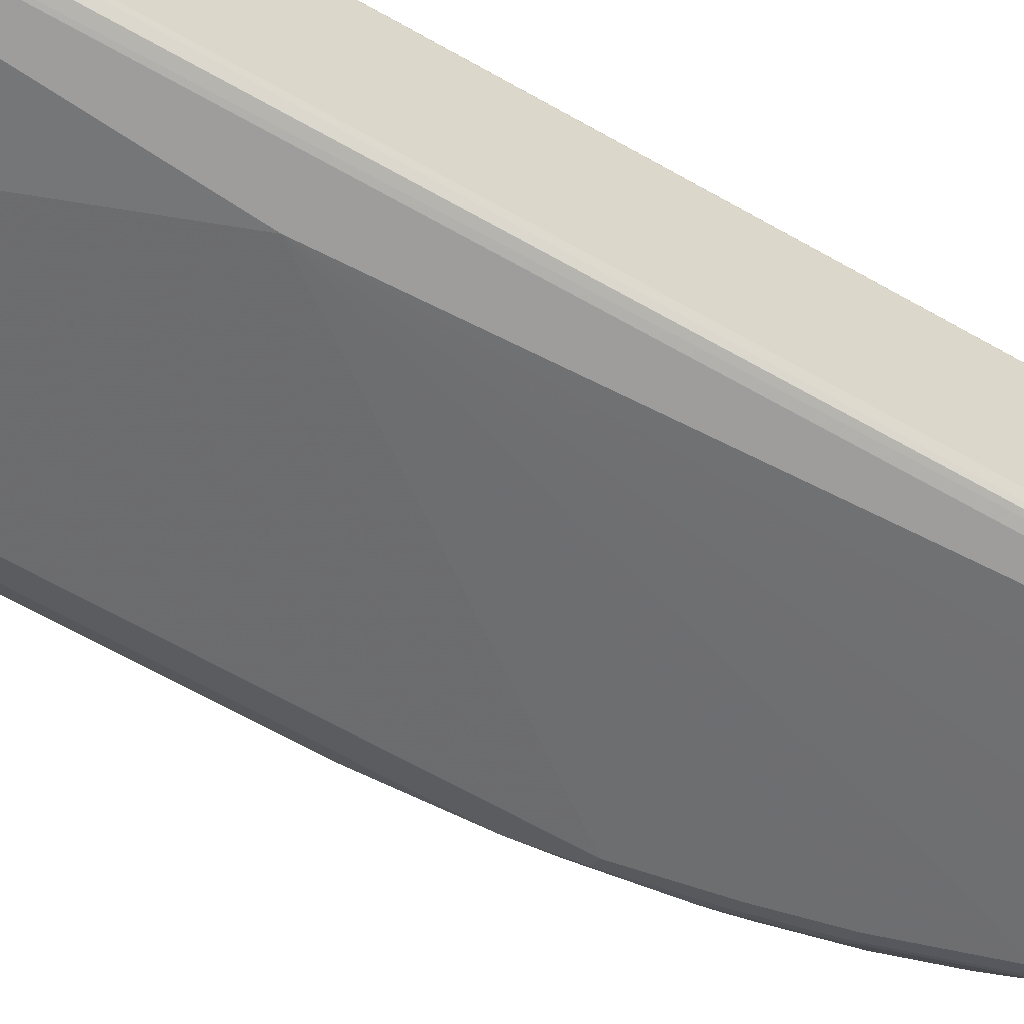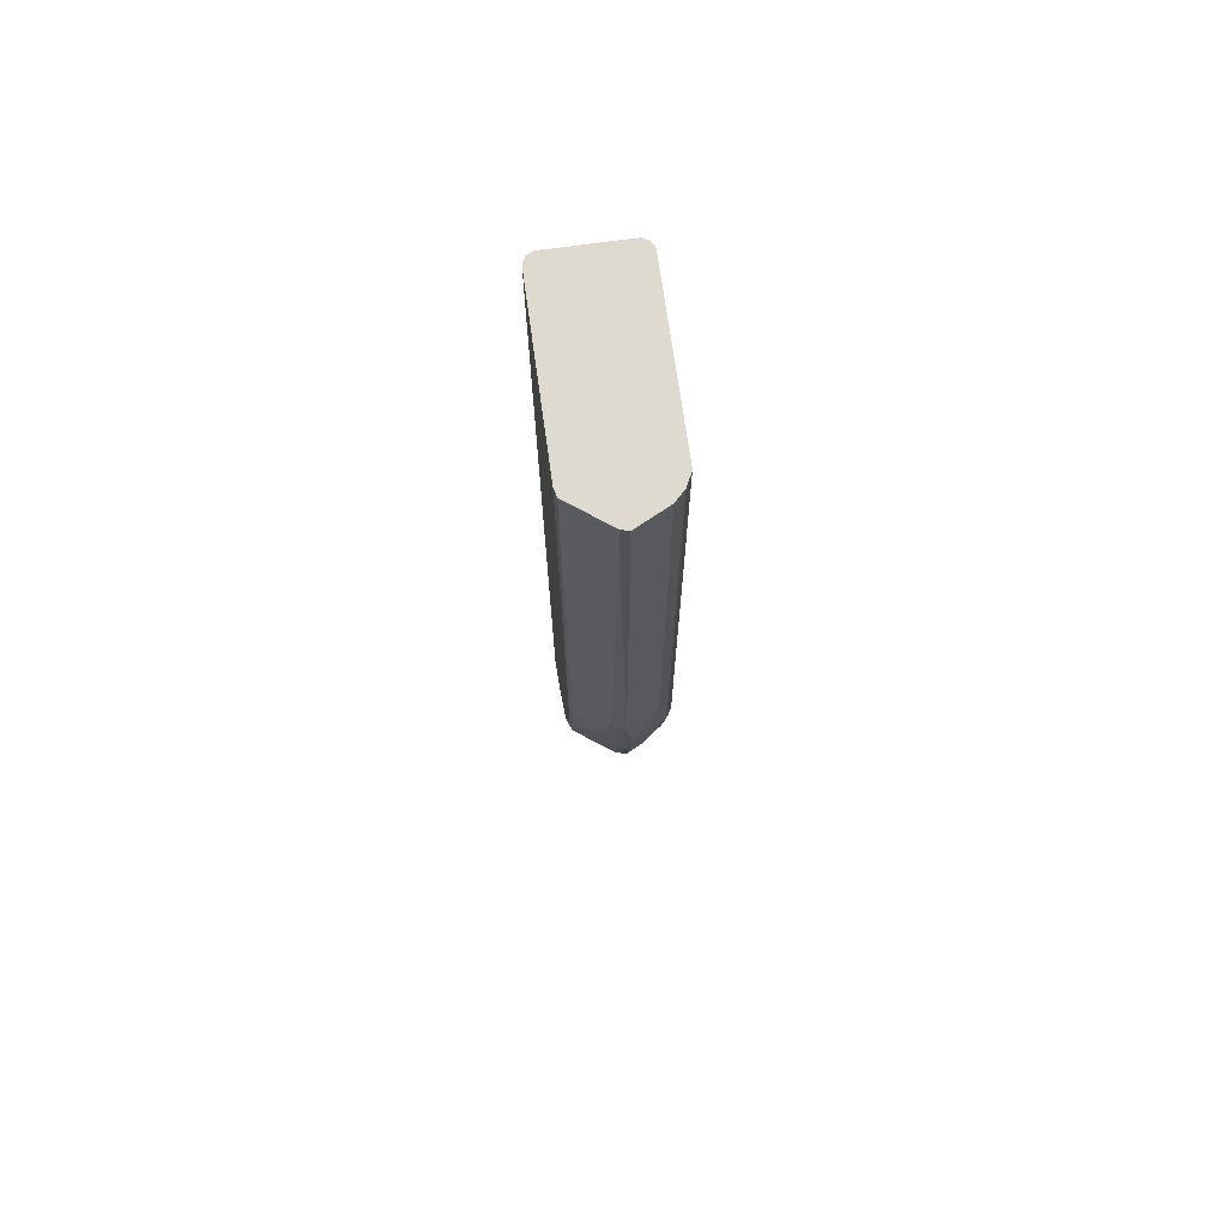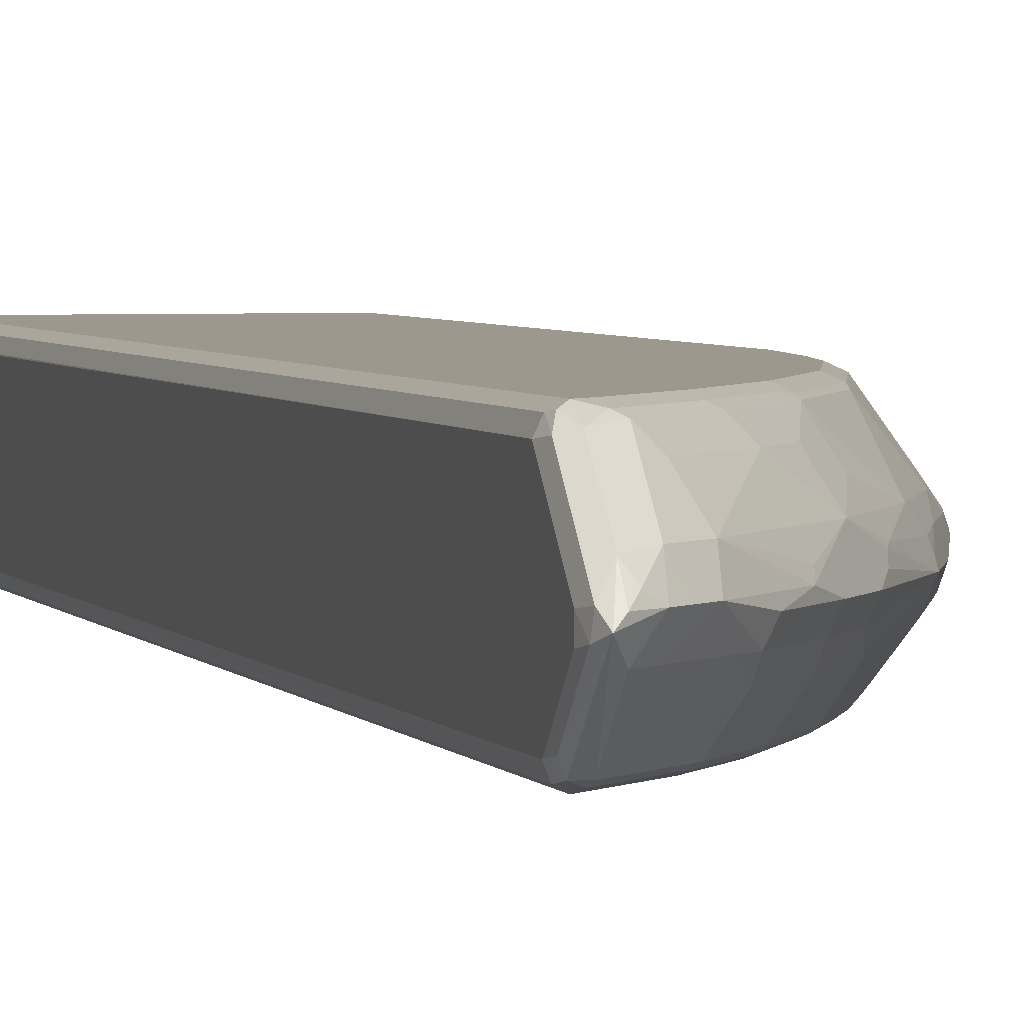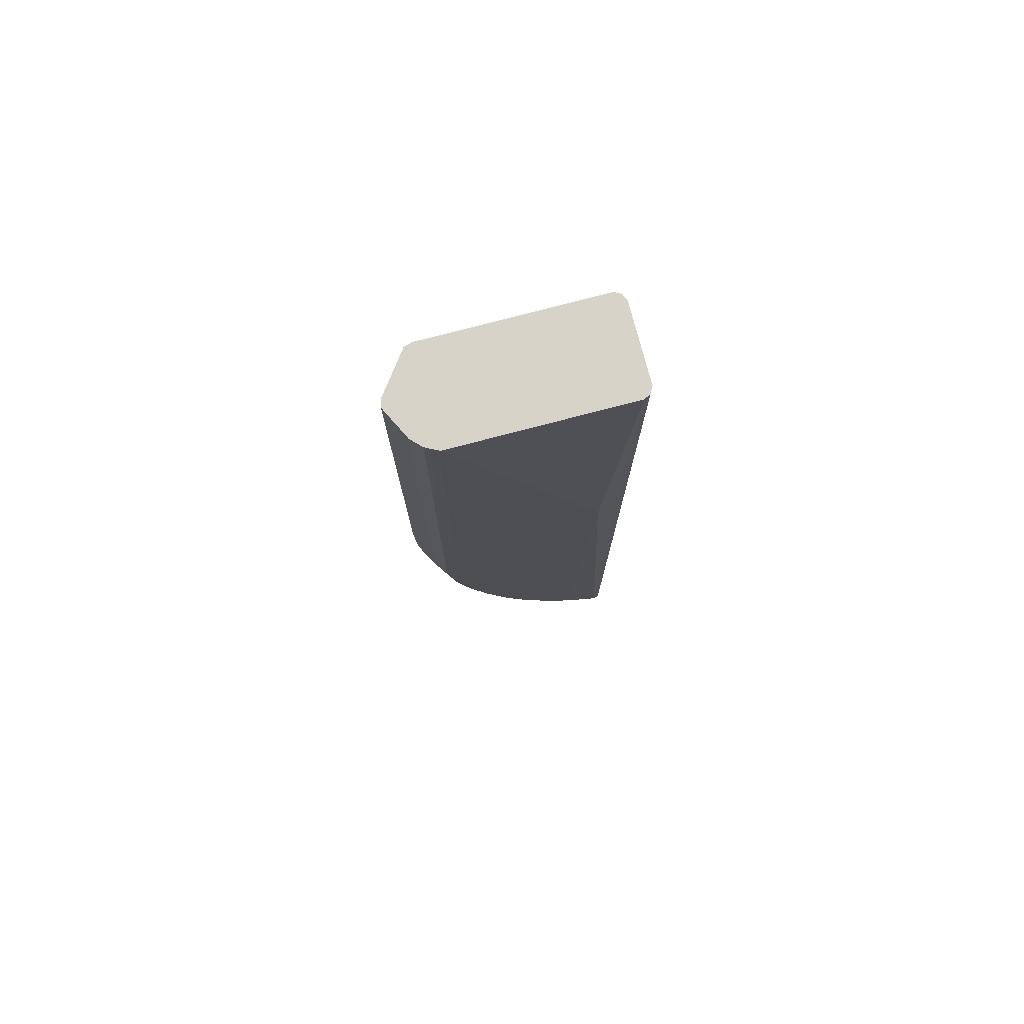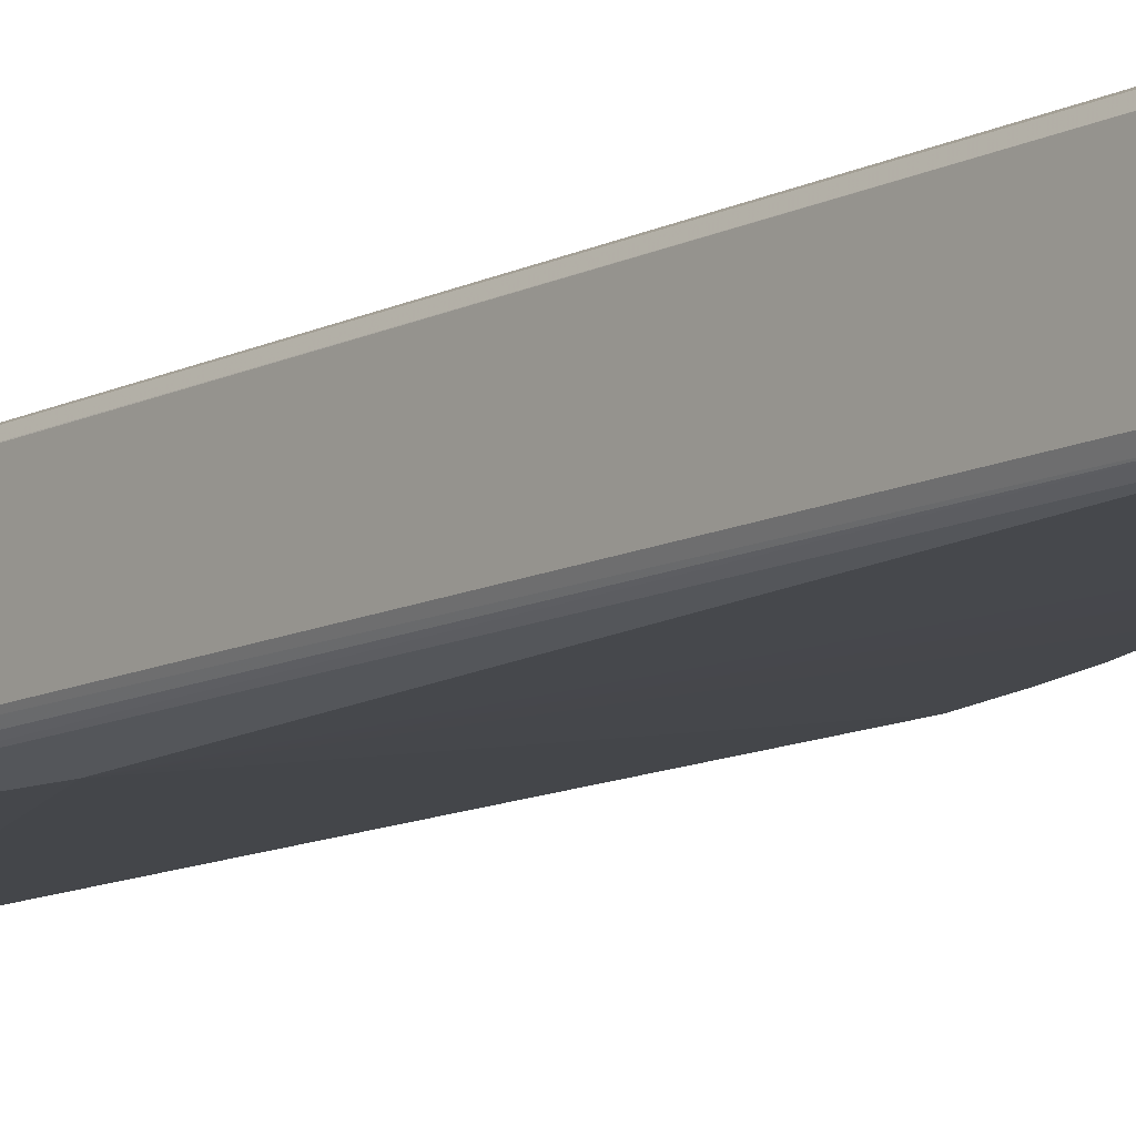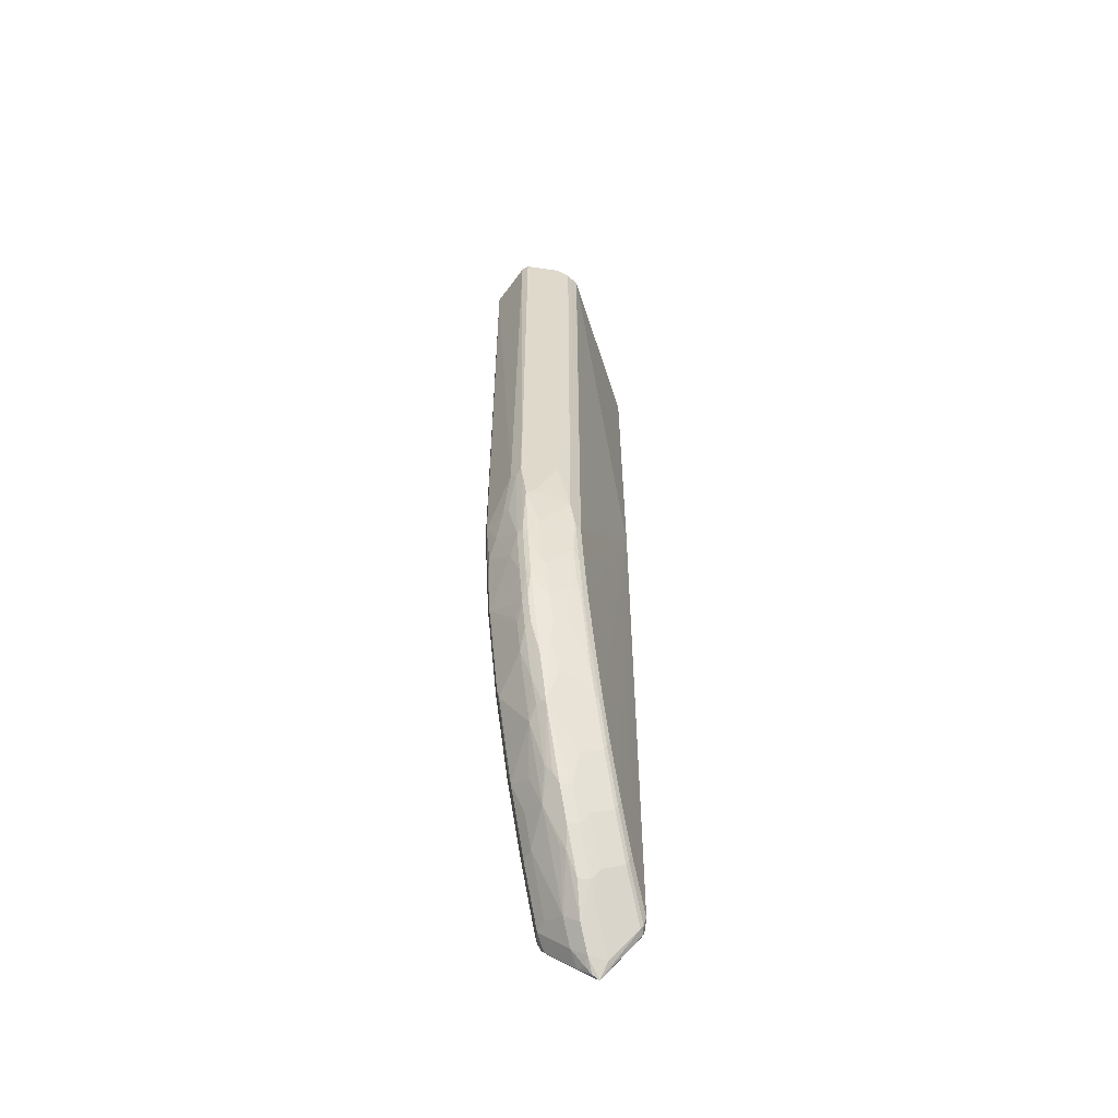
<metadata>
{"format":"obj","ext":"obj","renderer":"f3d","projection":"perspective","resolution":1024,"background":"white","views":[{"elev":-56.3,"azim":58.0,"up":"+Y"},{"elev":70.9,"azim":-97.9,"up":"+Z"},{"elev":3.1,"azim":165.1,"up":"+Y"},{"elev":77.0,"azim":-14.7,"up":"+Z"},{"elev":-11.4,"azim":140.7,"up":"+Y"},{"elev":-58.1,"azim":-72.4,"up":"+Z"}]}
</metadata>
<code>
v 0.1271 -0.05308 0.1061
v 0.1271 0.0315 0.1061
v 0.1233 -0.05991 0.1061
v 0.1233 -0.05991 -0.9162
v 0.1269 -0.05286 -0.9198
v 0.1269 -0.03172 -0.941
v 0.1269 -0.02114 -0.9515
v 0.1269 0.03222 0.1061
v 0.1269 -0.01058 -0.9515
v 0.1269 -5.12e-06 -0.941
v 0.1269 0.02114 -0.9198
v 0.1269 0.03171 -0.9092
v 0.1165 -0.06365 0.1061
v 0.1163 -0.06343 -0.9092
v 0.1216 -0.05815 -0.9251
v 0.1251 -0.0511 -0.9286
v 0.1251 -0.04052 -0.9392
v 0.1251 -0.01938 -0.9604
v 0.1235 0.03889 0.1061
v 0.1233 0.03876 -0.9092
v 0.1242 -0.009257 -0.9621
v 0.1242 0.001321 -0.9515
v 0.1242 0.01189 -0.941
v 0.1242 0.03303 -0.9198
v -0.07379 -0.06365 0.1061
v 0.08987 -0.07137 -0.2908
v 0.09514 -0.06343 -0.8881
v 0.115 -0.06079 -0.9198
v 0.1136 -0.05815 -0.9251
v 0.1216 -0.01586 -0.97
v 0.1163 0.04251 0.1061
v 0.1216 0.03964 -0.9145
v 0.1163 0.003517 -0.955
v 0.1163 0.0141 -0.9445
v 0.1163 0.02466 -0.9339
v 0.1163 0.03524 -0.9233
v -0.0745 -0.06343 0.1061
v -0.074 -0.06343 -0.518
v -0.06341 -0.06343 -0.5709
v -0.05285 -0.06343 -0.6131
v -0.04229 -0.06343 -0.6449
v -0.0317 -0.06343 -0.6766
v -0.01057 -0.06343 -0.7295
v 0.01056 -0.06343 -0.7718
v 0.04227 -0.06343 -0.8247
v 0.07399 -0.06343 -0.8669
v 0.08324 -0.06079 -0.8881
v 0.1031 -0.05815 -0.9145
v 0.1136 -0.037 -0.9463
v 0.1136 -0.02642 -0.9568
v 0.1022 -0.01058 -0.955
v 0.1163 -0.01058 -0.9661
v -0.074 0.04251 0.1061
v 0.1163 0.04229 -0.9092
v 0.111 -0.005289 -0.9594
v 0.1004 0.005278 -0.9436
v 0.1004 0.037 -0.9119
v 0.1057 0.03964 -0.9105
v -0.08118 -0.0601 0.1061
v -0.08104 -0.05991 -0.518
v -0.07047 -0.05991 -0.5709
v -0.05991 -0.05991 -0.6131
v -0.03876 -0.05991 -0.6766
v -0.03303 -0.06079 -0.6872
v -0.01188 -0.06079 -0.7401
v 0.009245 -0.06079 -0.7823
v 0.04096 -0.06079 -0.8352
v 0.07268 -0.06079 -0.8775
v 0.07136 -0.05815 -0.8828
v 0.09249 -0.04757 -0.9145
v 0.1031 -0.02642 -0.9463
v 0.08193 -0.037 -0.9145
v 0.09161 -0.01058 -0.9445
v -0.08242 0.04013 0.1061
v 0.1057 0.04229 -0.8986
v 0.06342 0.04229 -0.8458
v 0.04227 0.04229 -0.814
v 0.02114 0.04229 -0.7823
v 1.647e-05 0.04229 -0.7401
v -0.01057 0.04229 -0.7189
v -0.02113 0.04229 -0.6977
v -0.04229 0.04229 -0.6343
v -0.05285 0.04229 -0.6026
v -0.06341 0.04229 -0.5497
v -0.074 0.04229 -0.4758
v 0.08105 -0.01058 -0.9339
v 0.07928 0.005278 -0.9224
v 0.08987 0.02642 -0.9119
v 0.05813 0.037 -0.859
v 0.06342 0.03964 -0.8577
v -0.08802 -0.05653 0.1061
v -0.08809 -0.05639 -0.4863
v -0.08192 -0.05815 -0.5233
v -0.07753 -0.05639 -0.5603
v -0.06694 -0.05639 -0.6026
v -0.06079 -0.05815 -0.6184
v -0.0502 -0.05815 -0.6502
v -0.03964 -0.05815 -0.6819
v -0.01849 -0.05815 -0.7347
v -0.01319 -0.05815 -0.7454
v -0.00263 -0.05815 -0.7665
v 0.007909 -0.05815 -0.7876
v 0.03962 -0.05815 -0.8405
v 0.06078 -0.037 -0.8934
v 0.07136 -0.02642 -0.9145
v -0.1141 -0.002156 0.1061
v -0.08104 0.03876 -0.4793
v -0.1092 0.003517 -0.4301
v 0.04227 0.03964 -0.8259
v 0.02114 0.03964 -0.7942
v 0.01409 0.03876 -0.7859
v -0.02819 0.03876 -0.7013
v -0.05991 0.03876 -0.6061
v -0.07047 0.03876 -0.5533
v -0.03876 0.03876 -0.6696
v 0.06078 -0.02642 -0.9039
v 0.05551 -0.01586 -0.9039
v 0.03877 -0.01058 -0.881
v 0.04757 0.02642 -0.859
v 0.037 -0.005289 -0.8748
v 0.01585 0.005278 -0.8379
v 0.02641 0.02642 -0.8273
v 0.01585 0.037 -0.7956
v -0.0884 -0.05618 0.1061
v -0.09866 -0.04581 -0.423
v -0.1092 -0.02466 -0.4758
v -0.09866 -0.03524 -0.518
v -0.09899 -0.04562 0.1061
v -0.08809 -0.04581 -0.5392
v -0.08809 -0.03524 -0.5814
v -0.08855 -0.03172 -0.5921
v -0.07796 -0.05286 -0.5709
v -0.0674 -0.05286 -0.6131
v -0.06694 -0.04581 -0.6343
v -0.05638 -0.04581 -0.666
v -0.03523 -0.05639 -0.6977
v -0.02509 -0.05286 -0.7295
v -0.04624 -0.03172 -0.7189
v -0.00263 -0.037 -0.7982
v -0.03568 -0.03172 -0.7401
v 0.007909 -0.02642 -0.83
v 0.02906 -0.037 -0.851
v 0.02906 -0.02642 -0.8617
v -0.1165 -0.01058 0.1061
v -0.1128 -0.003528 -0.437
v -0.1163 -0.01058 -0.4334
v -0.07753 0.03524 -0.5356
v -0.08809 0.02466 -0.5145
v -0.09866 0.0141 -0.4827
v -0.1022 0.00704 -0.4898
v -0.02643 0.037 -0.711
v -0.09162 -0.003528 -0.5956
v -0.09162 0.00704 -0.5638
v -0.05814 0.037 -0.6158
v -0.07047 0.00704 -0.6484
v -0.08104 -0.003528 -0.6378
v -0.03699 0.037 -0.6793
v 0.02377 -0.01586 -0.8617
v 0.002663 -0.01586 -0.83
v -0.003513 -0.01058 -0.8176
v -0.005277 -0.005289 -0.8114
v -0.007042 -0.003528 -0.807
v -0.02643 0.005278 -0.7638
v 0.005286 0.01586 -0.8061
v -0.1137 -0.01586 -0.481
v -0.1031 -0.02642 -0.5233
v -0.09911 -0.03172 -0.5286
v -0.1129 -0.01781 0.1061
v -0.09251 -0.02642 -0.5867
v -0.09251 -0.01586 -0.6079
v -0.07796 -0.03172 -0.6343
v -0.0674 -0.03172 -0.666
v -0.05638 -0.03524 -0.6872
v -0.03523 -0.04581 -0.7189
v -0.06079 -0.02642 -0.6925
v -0.03964 -0.01586 -0.7559
v -0.003942 -0.02114 -0.814
v -0.1022 -0.003528 -0.5427
v -0.1057 -0.01058 -0.5392
v -0.05814 0.005278 -0.6898
v -0.09251 -0.01058 -0.6039
v -0.09515 -0.01058 -0.5921
v -0.06871 0.005278 -0.6581
v -0.07047 -0.003528 -0.6696
v -0.08457 -0.01058 -0.6343
v -0.03699 -0.005289 -0.7533
v -0.04932 -0.003528 -0.7224
v -0.1031 -0.01586 -0.555
v -0.074 -0.01058 -0.666
v -0.06079 -0.01586 -0.703
v -0.08192 -0.02642 -0.6291
v -0.05681 -0.02114 -0.7084
v -0.03964 -0.01058 -0.752
v -0.06079 -0.01058 -0.6991
f 1 2 8
f 111 151 112
f 111 123 151
f 110 123 111
f 109 123 110
f 108 150 145
f 108 149 150
f 107 149 108
f 107 148 149
f 107 147 148
f 112 151 157
f 107 114 147
f 106 145 146
f 106 108 145
f 104 116 105
f 104 143 116
f 104 142 143
f 103 142 104
f 103 141 142
f 102 141 103
f 102 139 141
f 106 146 144
f 101 140 139
f 112 157 115
f 113 153 147
f 121 123 122
f 121 164 123
f 121 163 164
f 121 162 163
f 121 161 162
f 121 160 161
f 121 159 160
f 119 121 122
f 118 121 120
f 113 152 153
f 118 158 121
f 116 158 117
f 116 143 158
f 113 156 152
f 113 155 156
f 113 183 155
f 113 154 183
f 113 157 154
f 113 115 157
f 113 147 114
f 117 158 118
f 121 158 159
f 101 139 102
f 100 138 140
f 89 123 109
f 89 122 123
f 89 119 122
f 87 121 119
f 87 120 121
f 87 118 120
f 87 119 88
f 86 118 87
f 86 117 118
f 89 109 90
f 86 116 117
f 85 114 107
f 84 114 85
f 83 115 113
f 83 114 84
f 83 113 114
f 82 115 83
f 82 112 115
f 81 112 82
f 80 111 112
f 86 105 116
f 100 140 101
f 91 124 92
f 92 126 127
f 100 137 138
f 99 137 100
f 99 136 137
f 98 136 99
f 98 135 136
f 97 135 98
f 97 134 135
f 96 133 134
f 96 134 97
f 92 125 126
f 95 132 133
f 94 129 130
f 94 132 95
f 94 131 132
f 94 130 131
f 93 129 94
f 93 127 129
f 92 128 125
f 92 124 128
f 92 127 93
f 95 133 96
f 123 164 163
f 123 163 151
f 125 128 126
f 170 189 190
f 170 185 189
f 169 188 170
f 166 188 169
f 165 188 166
f 165 179 188
f 163 187 180
f 163 186 187
f 162 186 163
f 170 190 175
f 162 176 186
f 160 176 161
f 159 176 160
f 159 177 176
f 156 185 181
f 156 184 185
f 156 183 184
f 155 183 156
f 154 157 183
f 152 156 181
f 161 176 162
f 152 178 153
f 170 175 191
f 170 188 179
f 189 194 190
f 186 193 187
f 184 194 189
f 184 193 194
f 184 187 193
f 184 189 185
f 180 184 183
f 180 187 184
f 176 193 186
f 170 191 171
f 176 194 193
f 176 192 190
f 175 192 176
f 175 190 192
f 172 175 173
f 171 175 172
f 171 191 175
f 170 181 185
f 170 182 181
f 170 179 182
f 176 190 194
f 152 179 178
f 152 182 179
f 152 181 182
f 136 173 174
f 136 174 137
f 135 173 136
f 135 172 173
f 134 172 135
f 133 171 134
f 131 171 133
f 131 170 171
f 131 169 170
f 137 174 138
f 131 166 169
f 131 133 132
f 128 168 165
f 127 165 166
f 127 130 129
f 127 131 130
f 127 167 131
f 127 166 167
f 126 165 127
f 126 128 165
f 131 167 166
f 138 174 173
f 138 173 175
f 138 175 176
f 151 163 180
f 151 183 157
f 151 180 183
f 148 150 149
f 148 178 150
f 148 153 178
f 147 153 148
f 146 179 165
f 145 179 146
f 145 178 179
f 145 150 178
f 144 165 168
f 144 146 165
f 141 176 177
f 141 143 142
f 141 158 143
f 141 159 158
f 141 177 159
f 139 176 141
f 139 140 176
f 138 176 140
f 80 112 81
f 79 111 80
f 134 171 172
f 78 110 111
f 25 37 38
f 24 36 32
f 24 35 36
f 23 35 24
f 22 35 23
f 22 34 35
f 21 34 22
f 21 33 34
f 21 30 33
f 25 38 26
f 20 32 31
f 19 20 31
f 18 30 21
f 17 30 18
f 16 30 17
f 15 28 29
f 15 30 16
f 15 29 30
f 14 26 27
f 14 28 15
f 20 24 32
f 14 27 28
f 26 38 39
f 26 40 41
f 33 52 55
f 32 36 54
f 31 54 53
f 31 32 54
f 30 52 33
f 30 51 52
f 30 50 51
f 30 49 50
f 29 48 49
f 26 39 40
f 29 49 30
f 28 48 29
f 27 47 28
f 27 46 47
f 26 46 27
f 26 45 46
f 26 44 45
f 26 43 44
f 26 42 43
f 26 41 42
f 28 47 48
f 33 55 56
f 13 26 14
f 12 24 20
f 1 6 7
f 1 5 6
f 1 4 5
f 1 3 4
f 1 13 3
f 1 25 13
f 1 37 25
f 1 59 37
f 1 91 59
f 1 7 9
f 1 124 91
f 1 168 128
f 1 144 168
f 1 106 144
f 1 74 106
f 1 53 74
f 1 31 53
f 1 19 31
f 1 8 19
f 78 111 79
f 1 128 124
f 13 25 26
f 1 9 2
f 2 10 11
f 11 24 12
f 10 24 11
f 10 23 24
f 10 22 23
f 9 21 22
f 9 18 21
f 8 20 19
f 8 12 20
f 7 18 9
f 2 9 10
f 6 18 7
f 5 17 18
f 5 16 17
f 5 15 16
f 4 13 14
f 4 15 5
f 4 14 15
f 3 13 4
f 2 12 8
f 2 11 12
f 5 18 6
f 33 56 34
f 9 22 10
f 35 56 57
f 62 96 97
f 62 95 96
f 61 95 62
f 61 94 95
f 60 92 93
f 60 94 61
f 60 93 94
f 59 92 60
f 59 91 92
f 62 97 98
f 58 76 75
f 57 90 58
f 57 89 90
f 57 119 89
f 57 88 119
f 56 88 57
f 56 87 88
f 56 86 87
f 56 73 86
f 54 58 75
f 58 90 76
f 62 98 63
f 63 98 64
f 65 98 99
f 77 110 78
f 34 56 35
f 77 109 110
f 76 109 77
f 76 90 109
f 74 108 106
f 74 107 108
f 74 85 107
f 71 105 86
f 69 103 104
f 69 72 70
f 69 105 72
f 69 104 105
f 67 69 68
f 67 103 69
f 66 103 67
f 66 102 103
f 66 101 102
f 65 101 66
f 65 100 101
f 65 99 100
f 53 85 74
f 53 84 85
f 64 98 65
f 53 82 83
f 45 67 68
f 44 65 66
f 44 67 45
f 44 66 67
f 43 65 44
f 43 64 65
f 42 64 43
f 41 62 63
f 41 63 42
f 45 68 46
f 40 62 41
f 39 61 62
f 38 59 60
f 38 61 39
f 38 60 61
f 37 59 38
f 36 58 54
f 53 83 84
f 36 57 58
f 35 57 36
f 39 62 40
f 46 68 47
f 42 63 64
f 47 69 48
f 53 80 81
f 53 79 80
f 53 81 82
f 47 68 69
f 53 78 79
f 53 77 78
f 53 76 77
f 53 75 76
f 51 56 55
f 51 73 56
f 51 55 52
f 53 54 75
f 50 86 73
f 50 71 86
f 49 105 71
f 49 72 105
f 49 70 72
f 50 73 51
f 49 71 50
f 48 69 70
f 48 70 49

</code>
